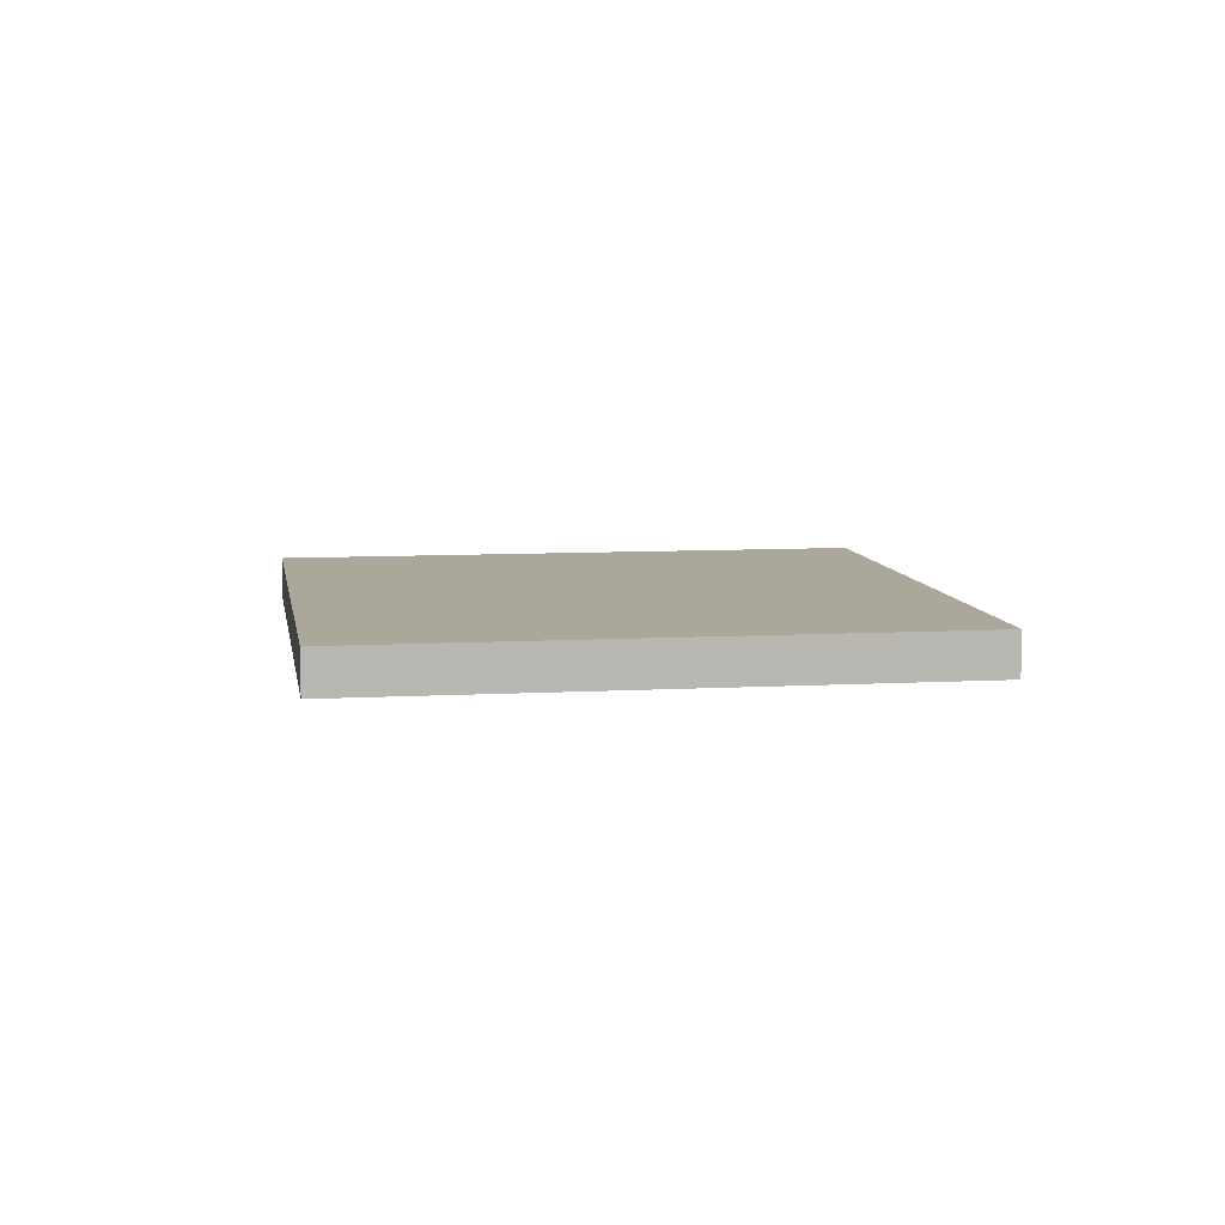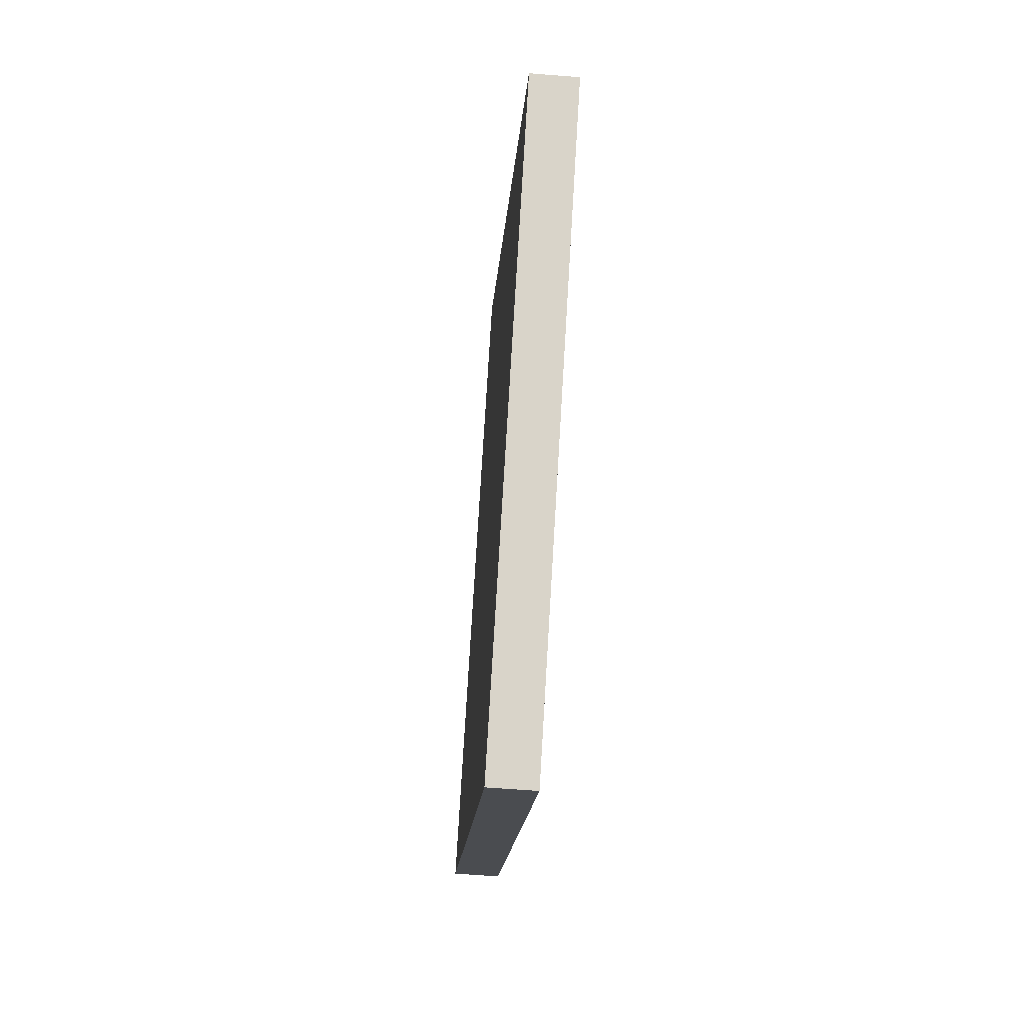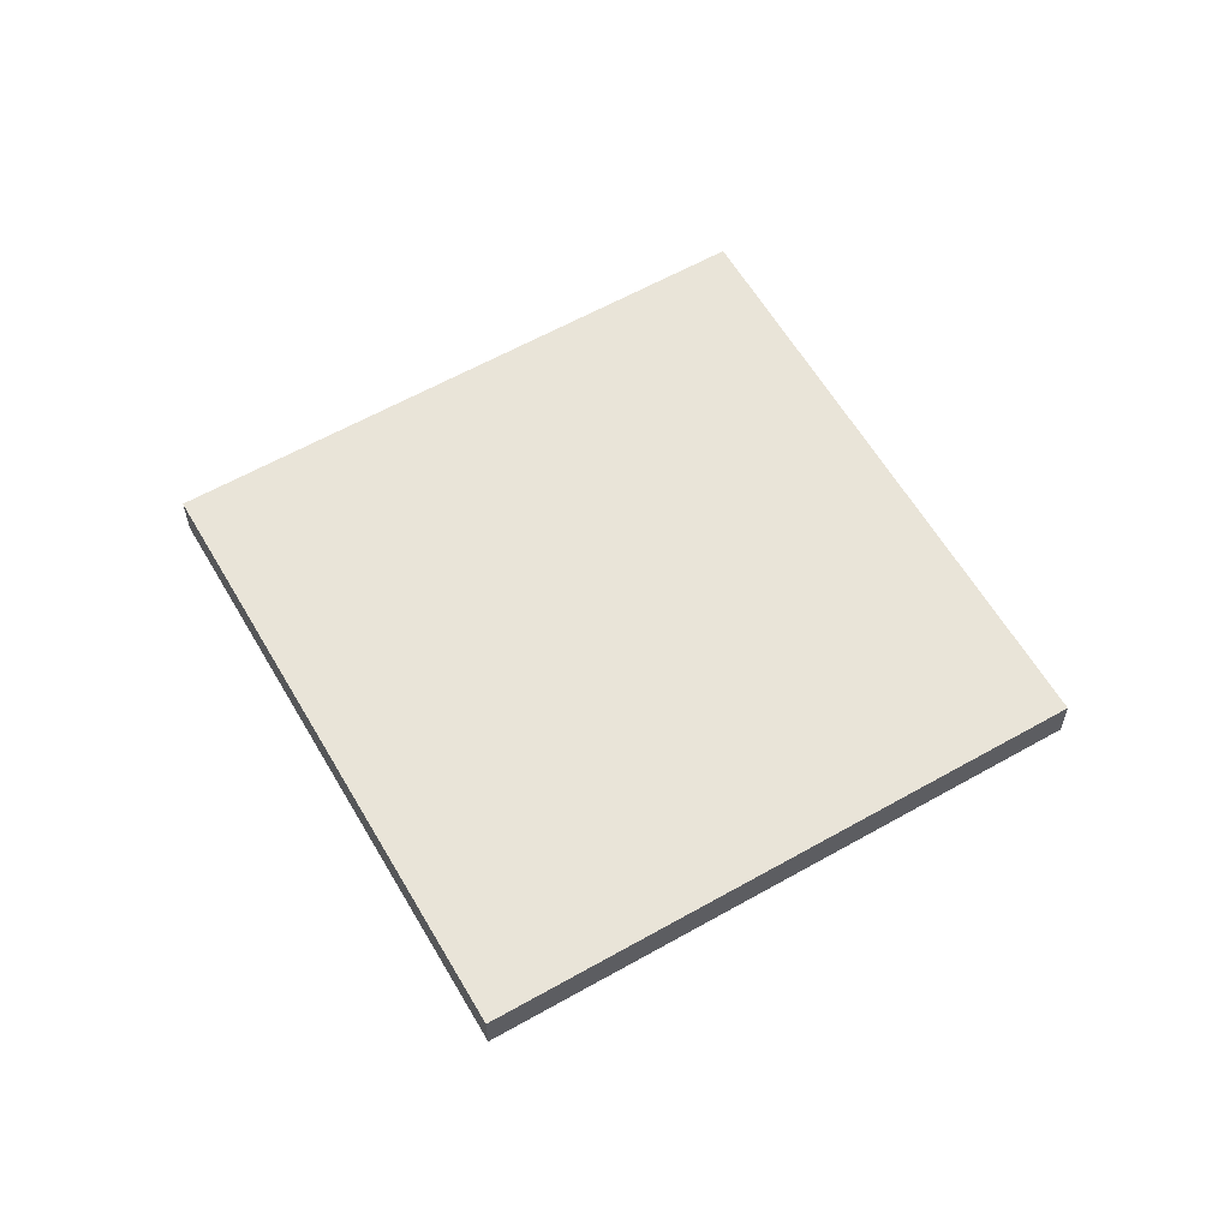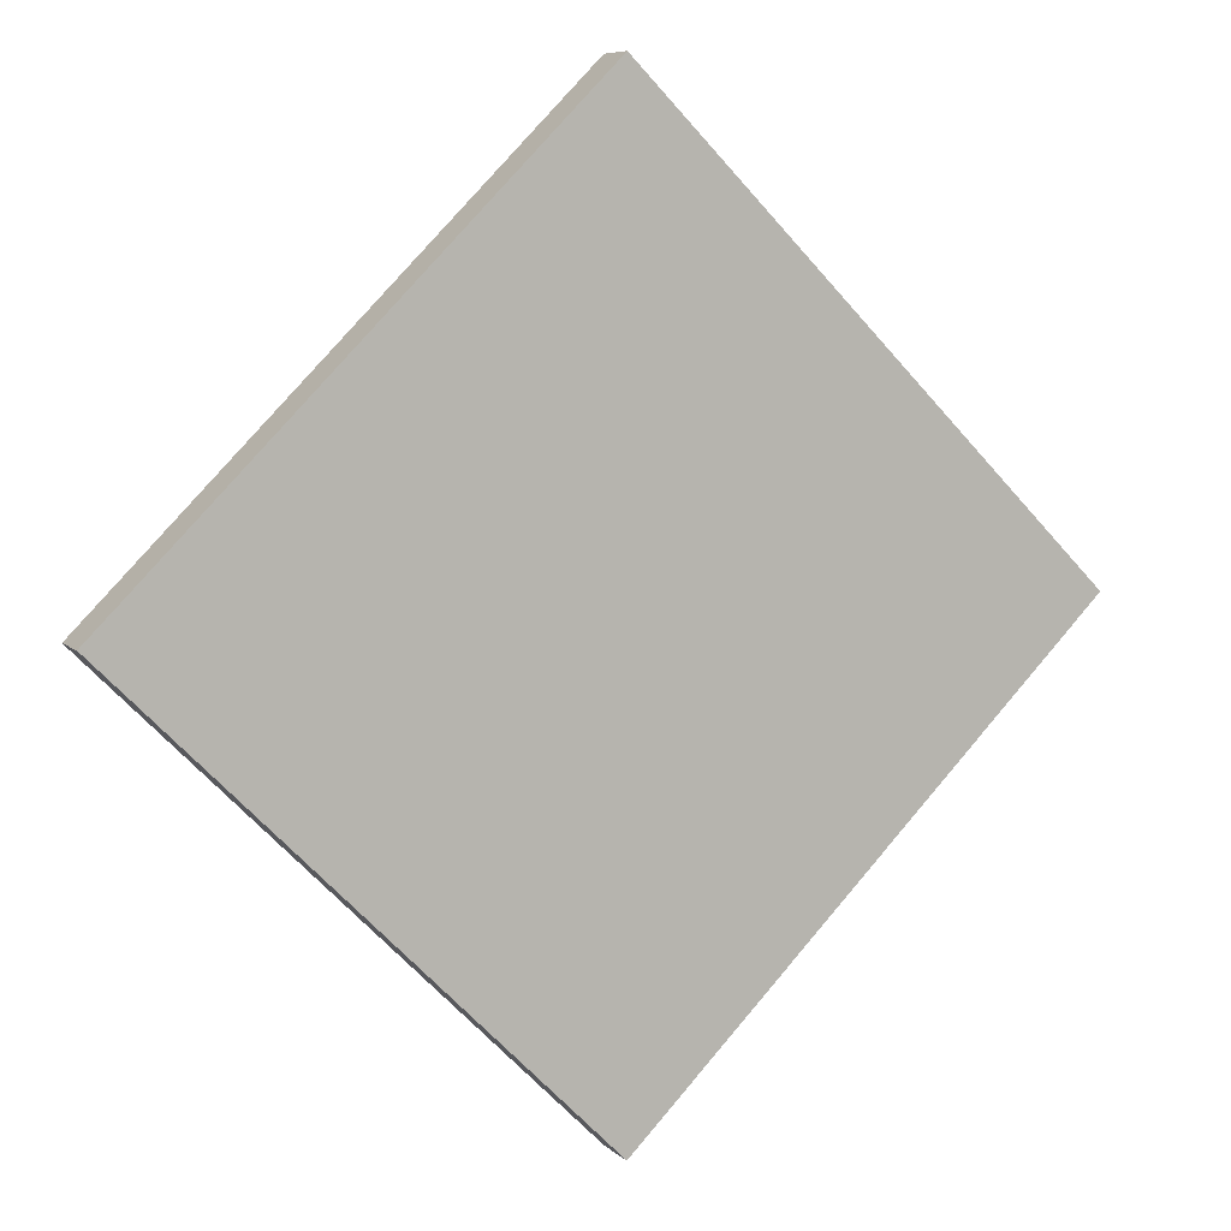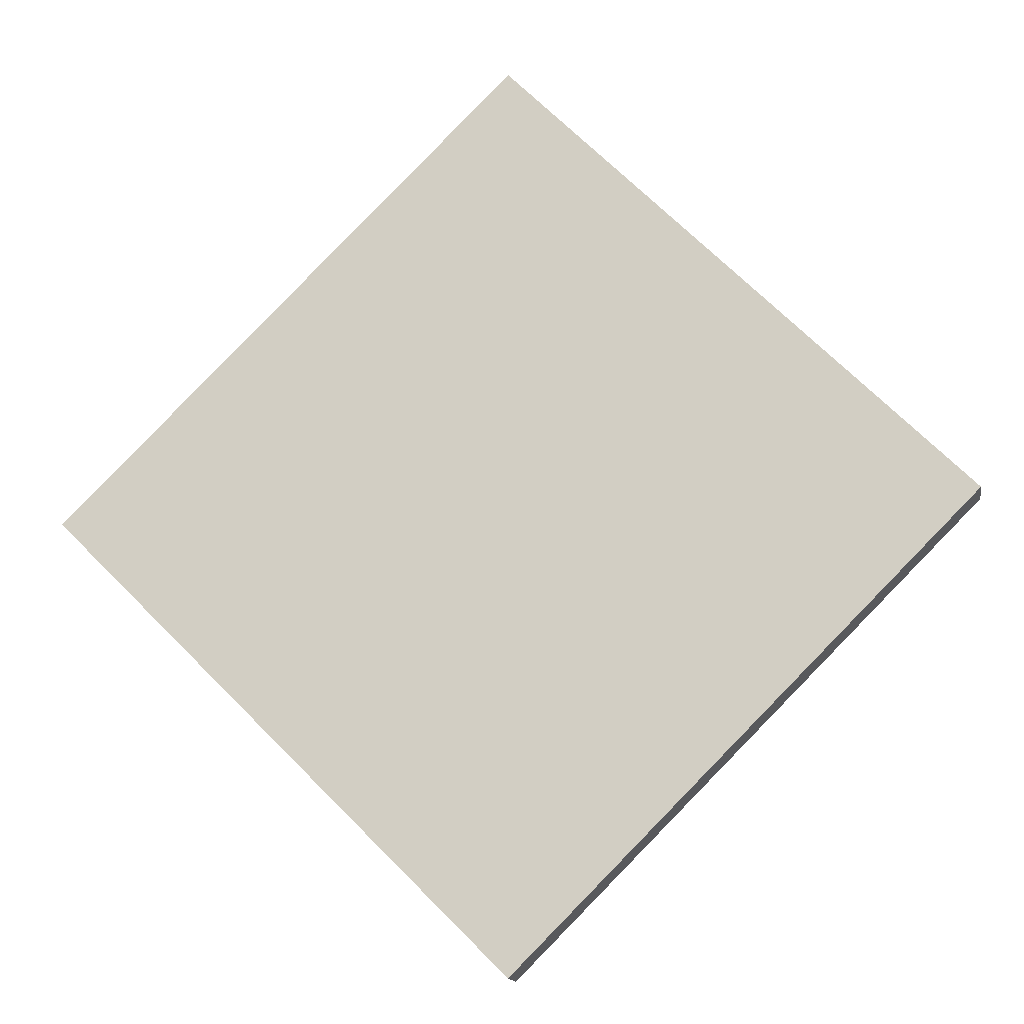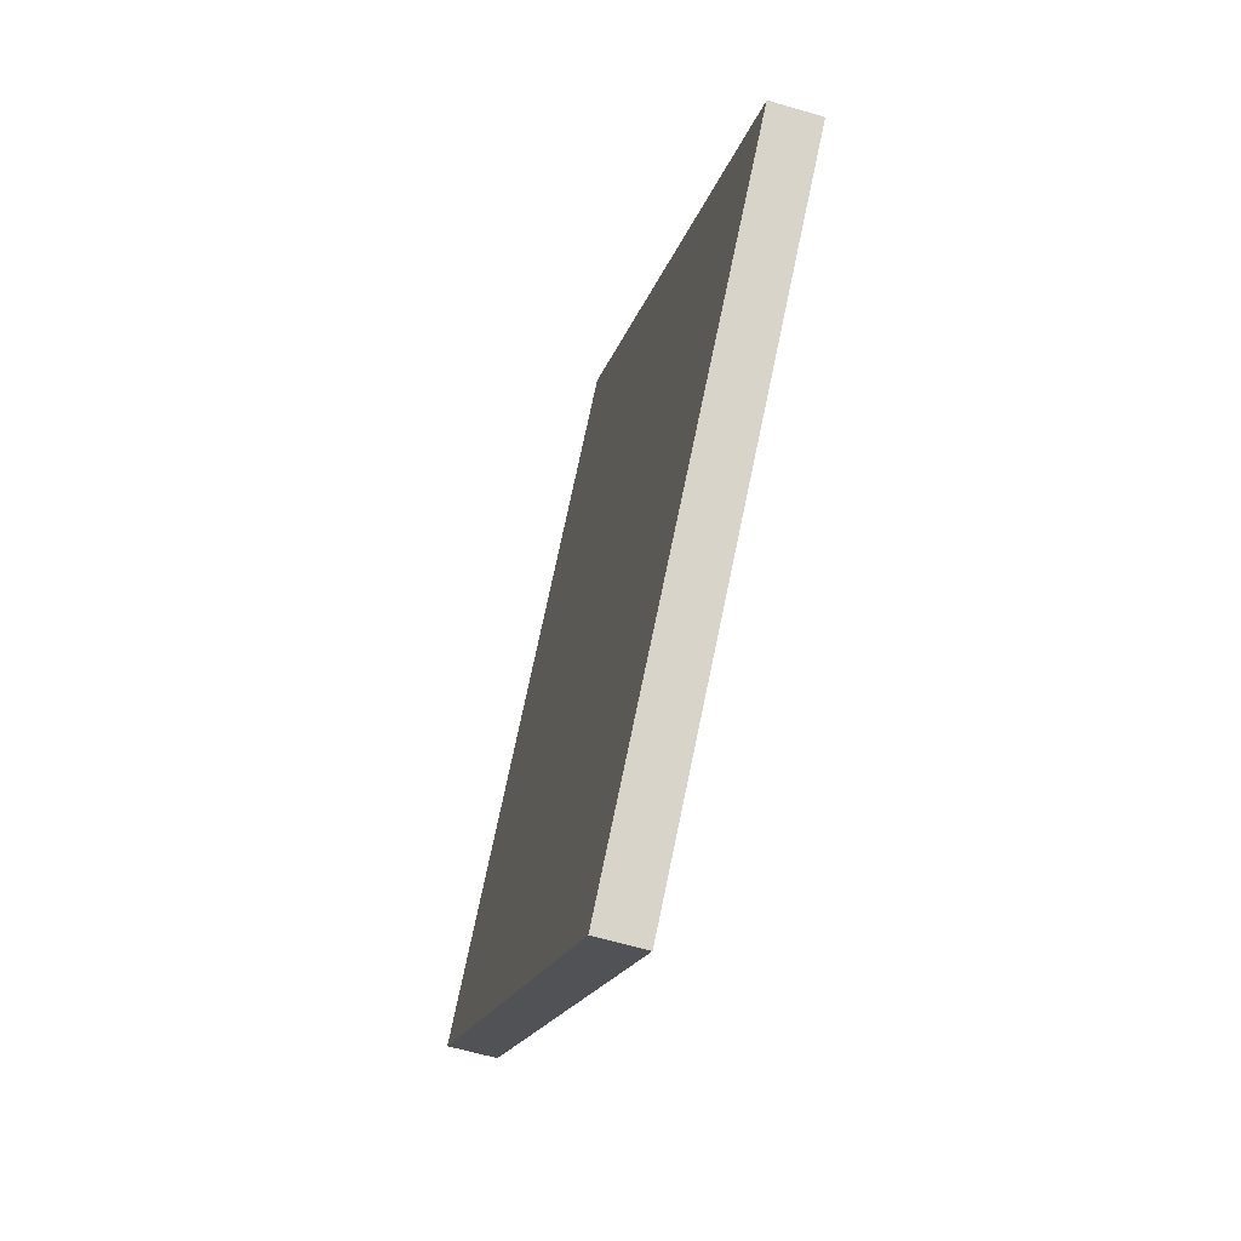
<metadata>
{"format":"obj","ext":"obj","renderer":"f3d","projection":"perspective","resolution":1024,"background":"white","views":[{"elev":8.1,"azim":-143.9,"up":"+Z"},{"elev":-59.6,"azim":-94.8,"up":"+Y"},{"elev":60.4,"azim":-75.1,"up":"+Z"},{"elev":7.3,"azim":155.7,"up":"+Y"},{"elev":-14.3,"azim":-170.6,"up":"+Y"},{"elev":-61.0,"azim":-106.7,"up":"+Y"}]}
</metadata>
<code>
v -0.6401 -42.13 3.549
v 41.49 0 3.549
v -42.77 0 3.549
v -0.6401 42.13 3.549
v -42.77 0 -0.7032
v -0.6401 42.13 -0.7032
v -0.6401 -42.13 -0.7032
v 41.49 0 -0.7032
f 1 2 4 3
f 3 4 6 5
f 5 6 8 7
f 7 8 2 1
f 2 8 6 4
f 7 1 3 5

</code>
